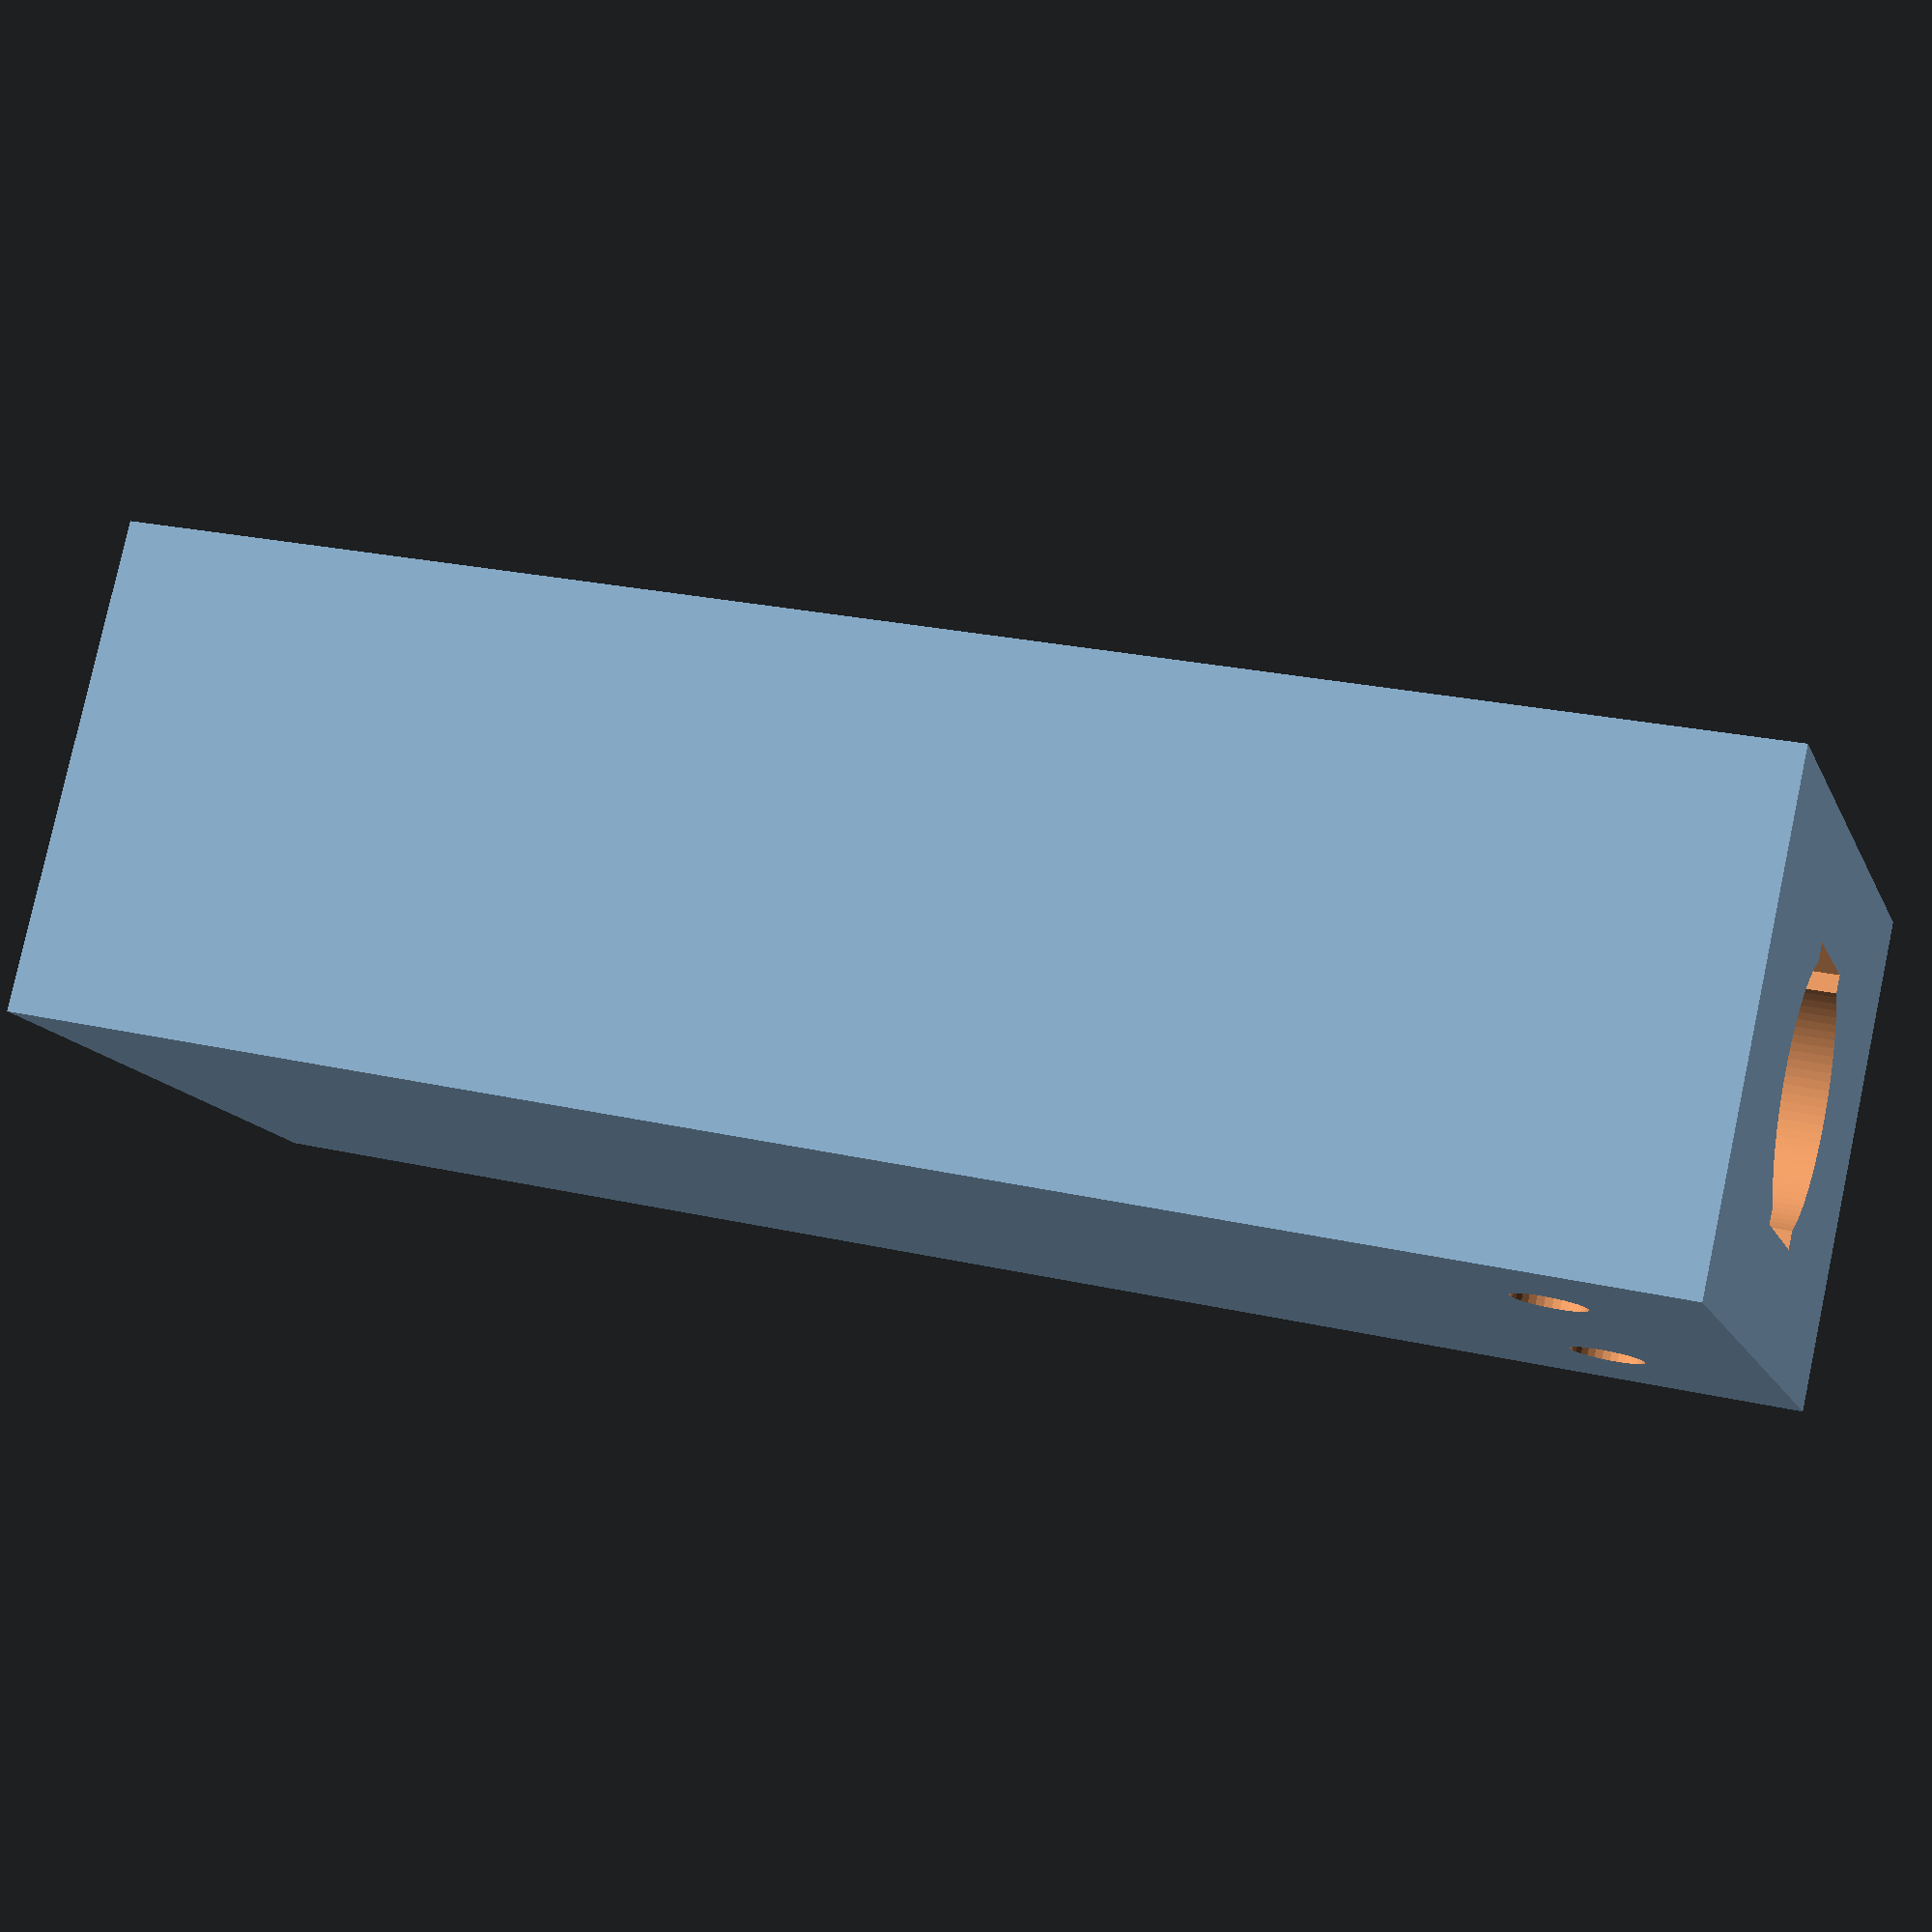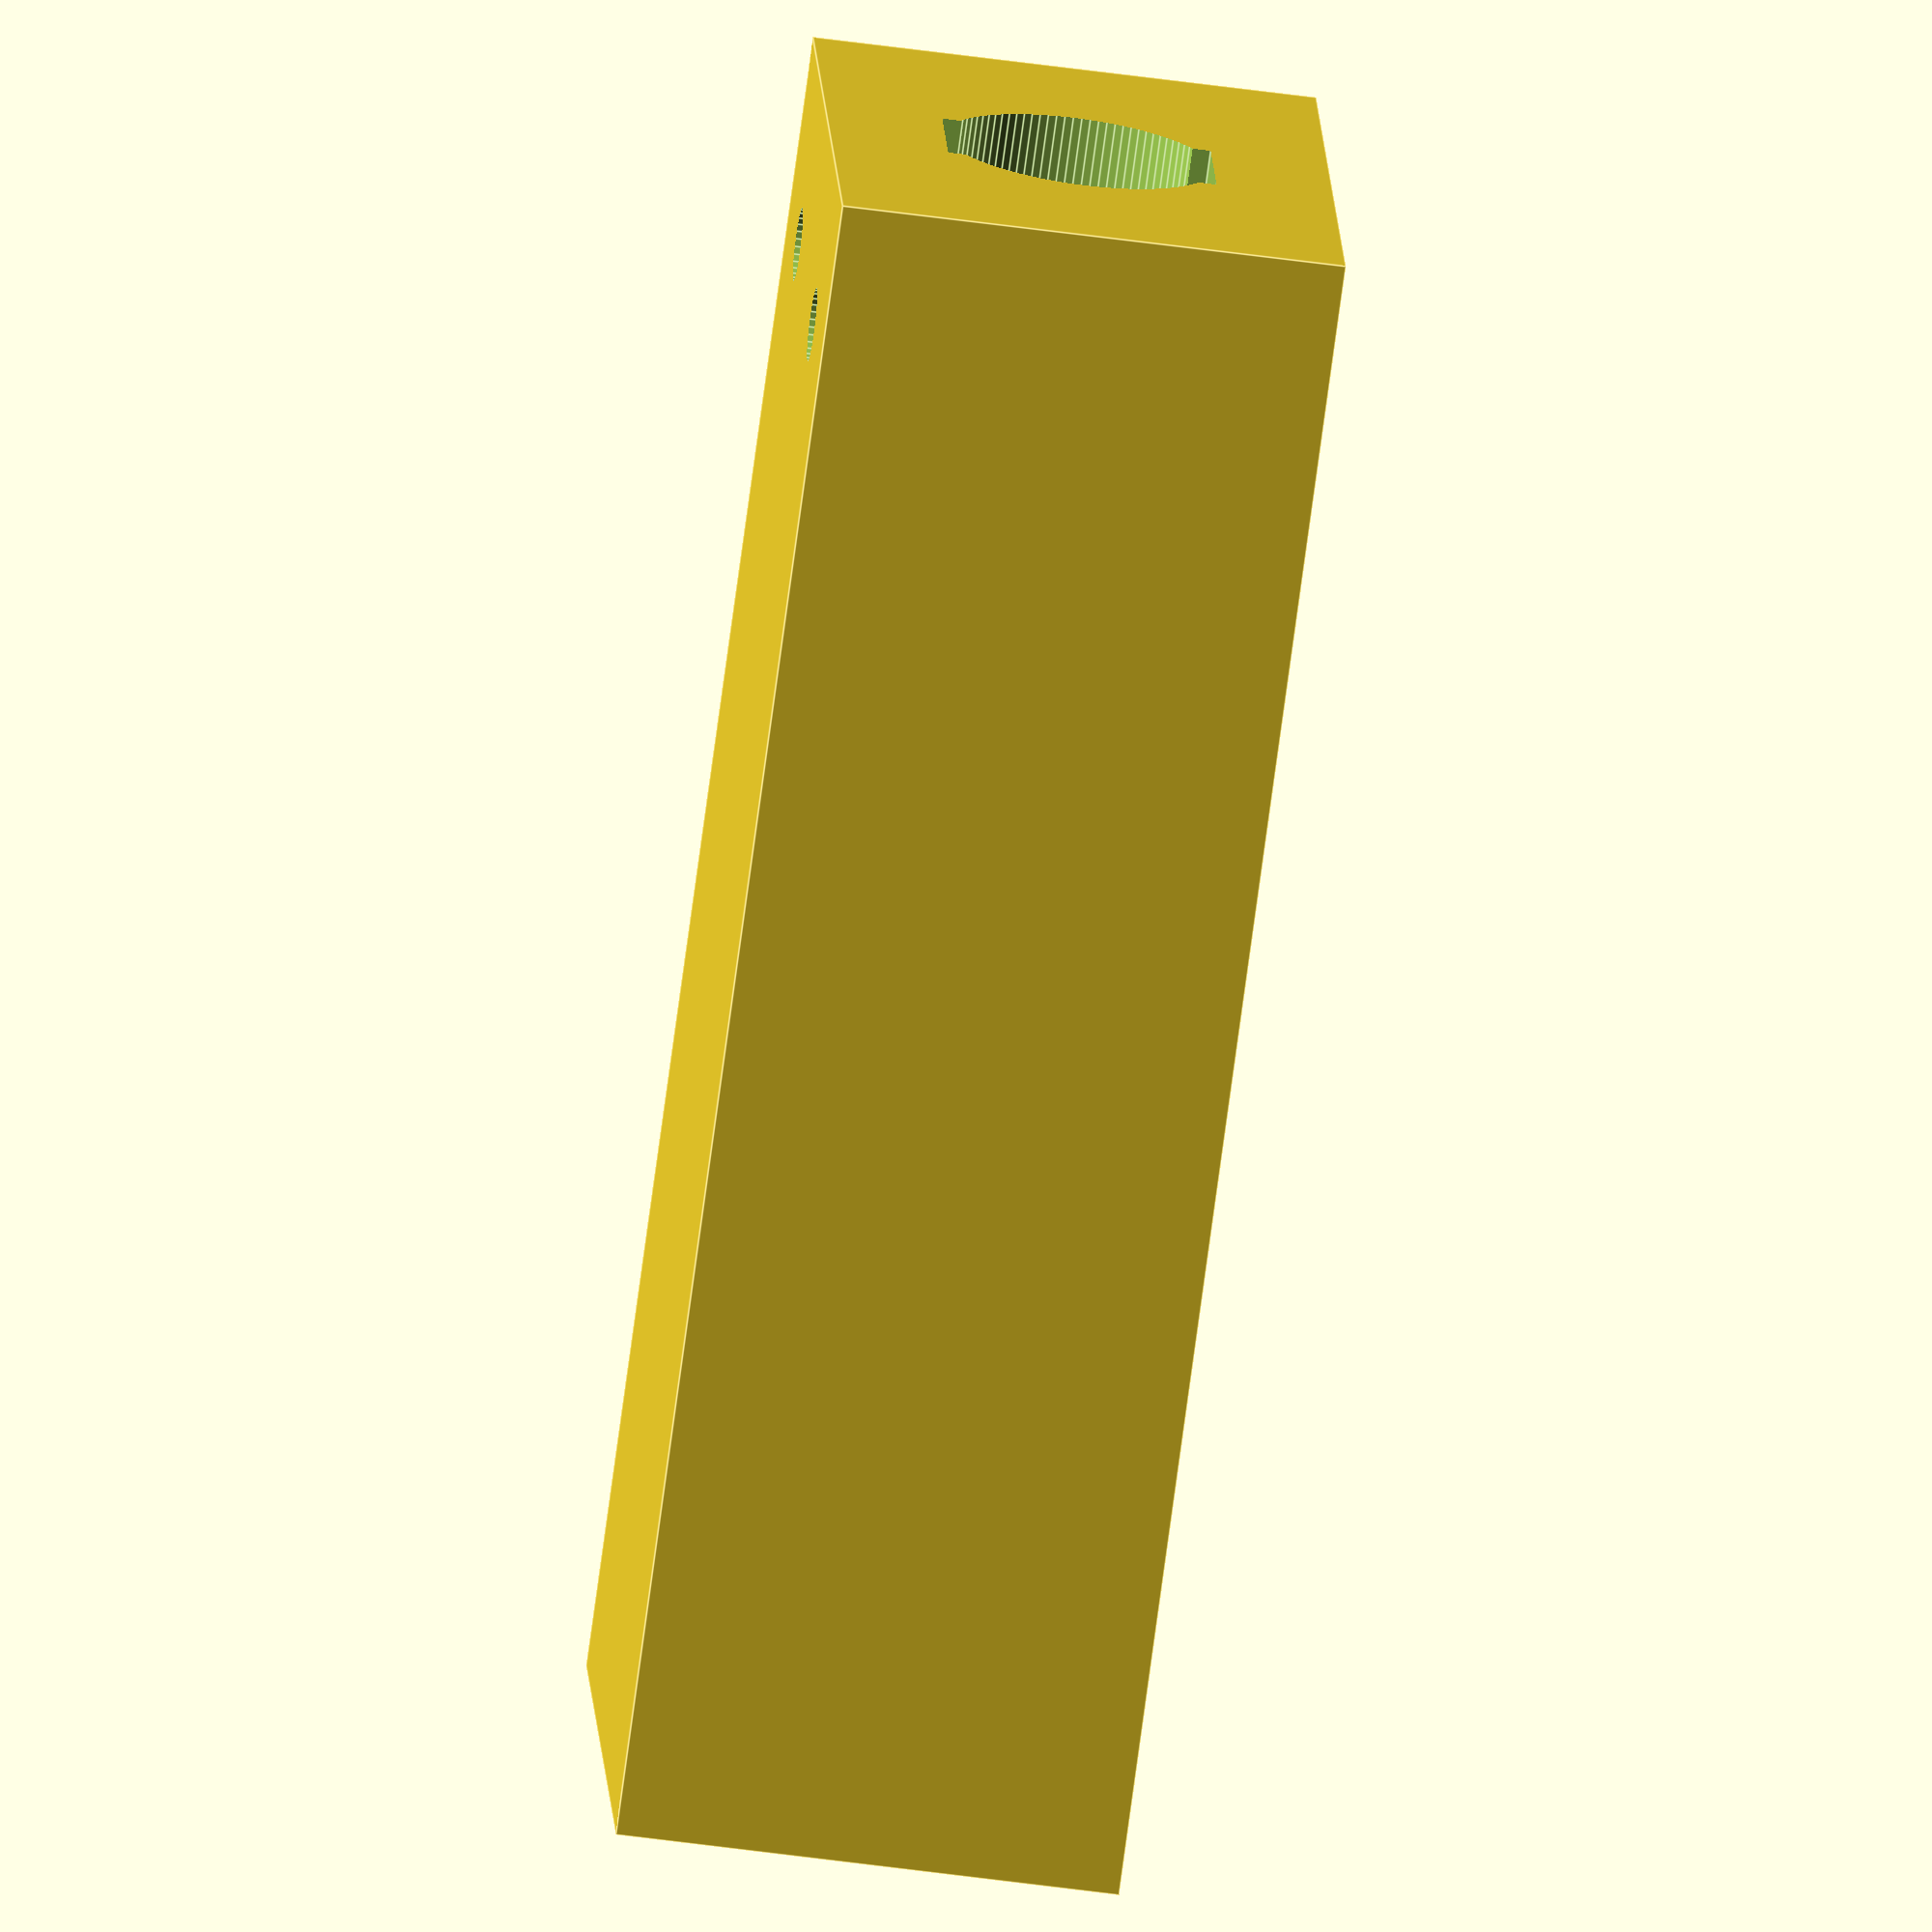
<openscad>
module rod_block(
                   width=60,
                   height=10,
                   depth=10,
                   rod_diameter=8.6,
                   endstop=false,
                   endstop_screw_size=2.2,
                   endstop_screw_sep=9.5,
                   endstop_screw_depth=6
                   )
    {
    // x rod gaps  
    rotate([0,-90,0])

    difference(){
        cube([height, depth, width], center=true);
        cylinder(h=2*width, r=rod_diameter/2, center=true, $fn=100);
        cube([rod_diameter, rod_diameter/2, 2*width], center=true);
        if(endstop) {
            rotate([0,90,0]) {
                translate([width/2-endstop_screw_depth,endstop_screw_sep/2,0])
                    cylinder(h=2*height, r=endstop_screw_size/2, center=true, $fn=30);
                translate([width/2-endstop_screw_depth,-endstop_screw_sep/2,0])
                    cylinder(h=2*height, r=endstop_screw_size/2, center=true, $fn=30);
            }
        }
    }
}

rod_block(width=50, 
           height=15, 
           depth=20,
           rod_diameter=8,
           endstop=true,
           endstop_screw_size=2.2,
           endstop_screw_sep=9.5,
           endstop_screw_depth=5);
</openscad>
<views>
elev=279.9 azim=197.2 roll=192.1 proj=p view=solid
elev=237.5 azim=18.2 roll=278.1 proj=o view=edges
</views>
